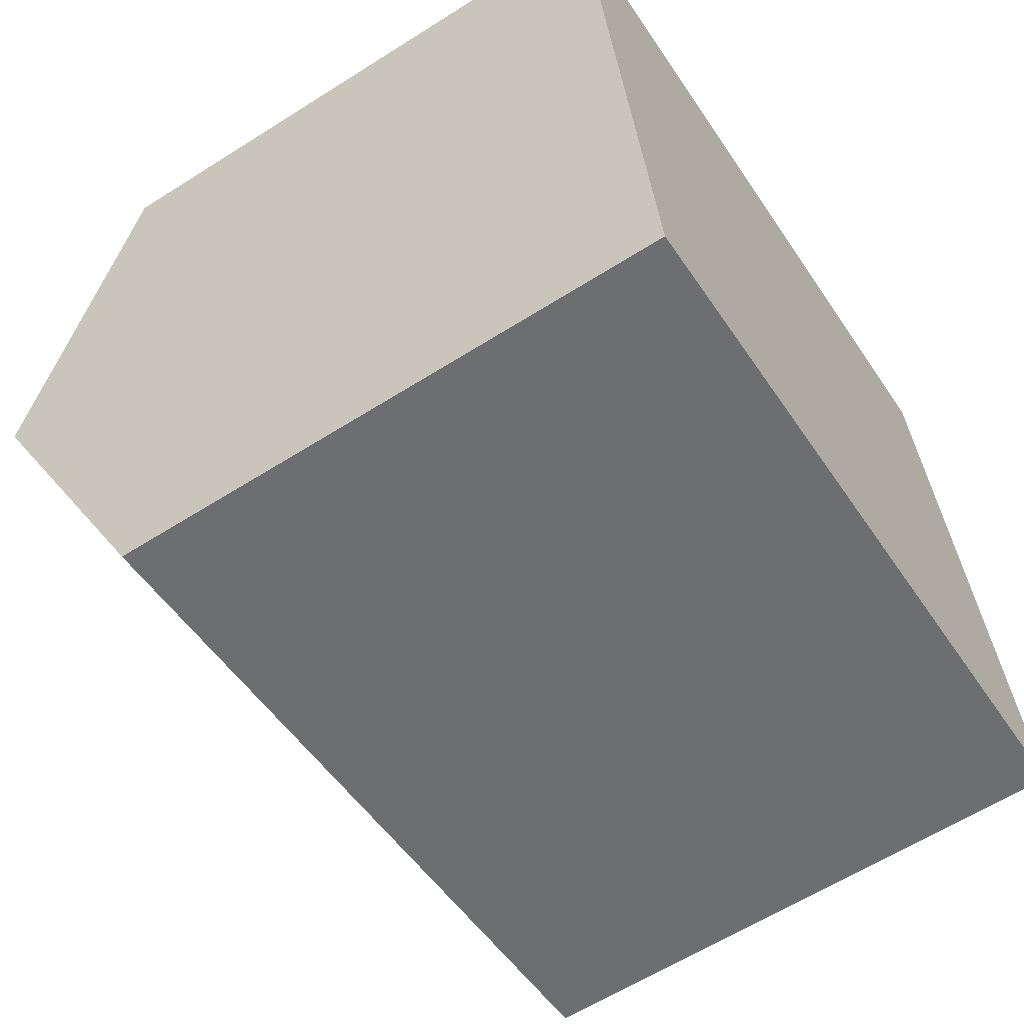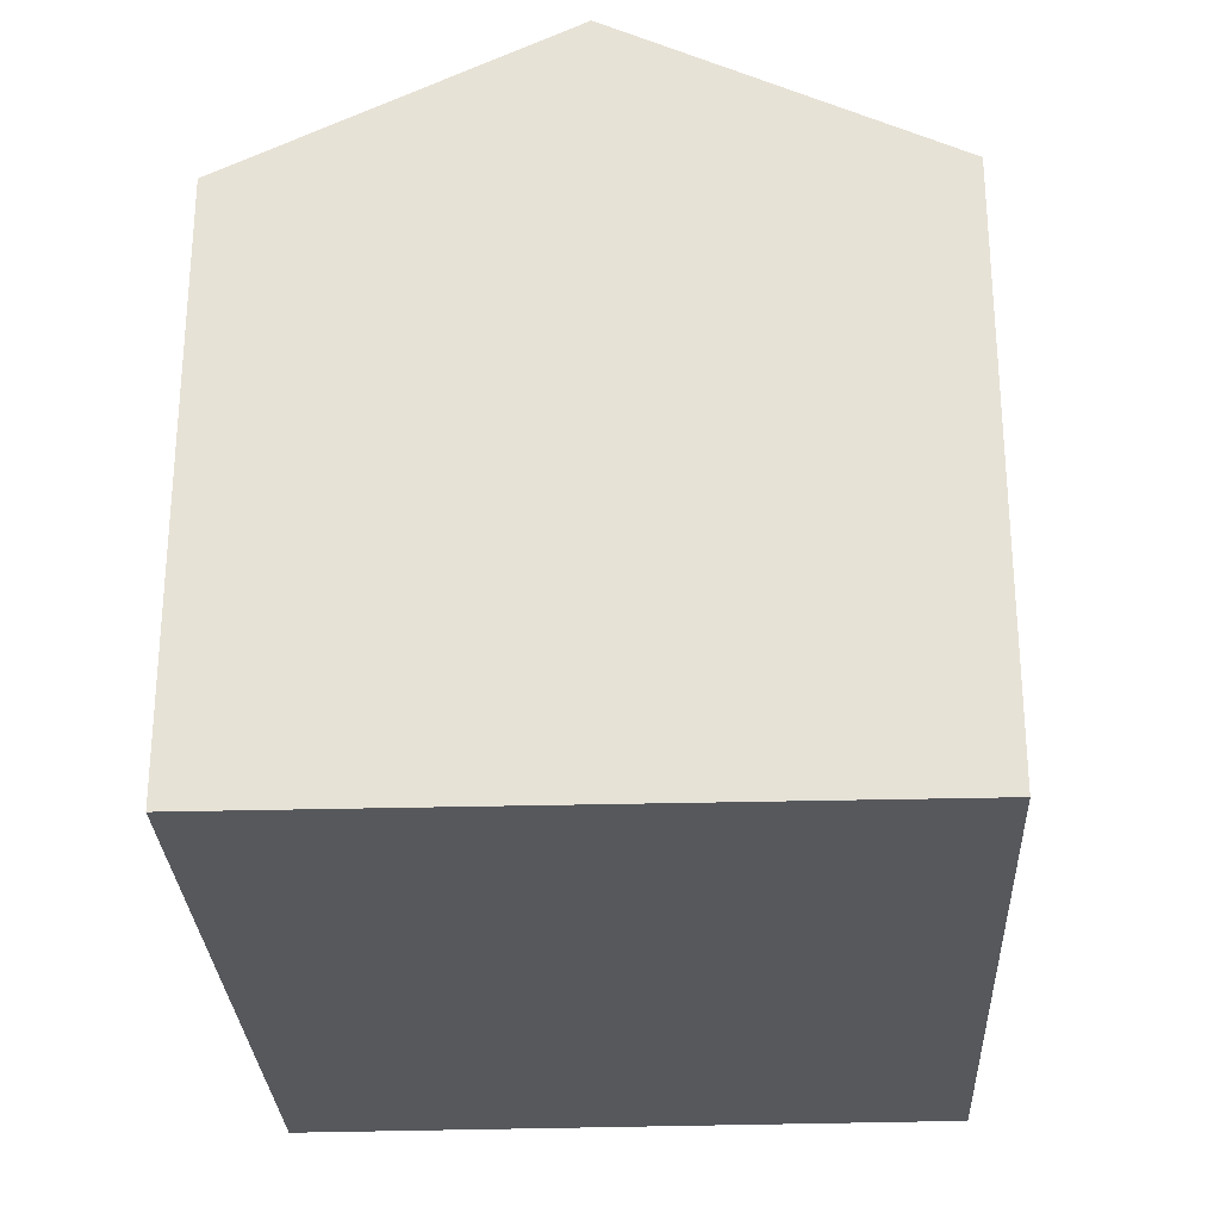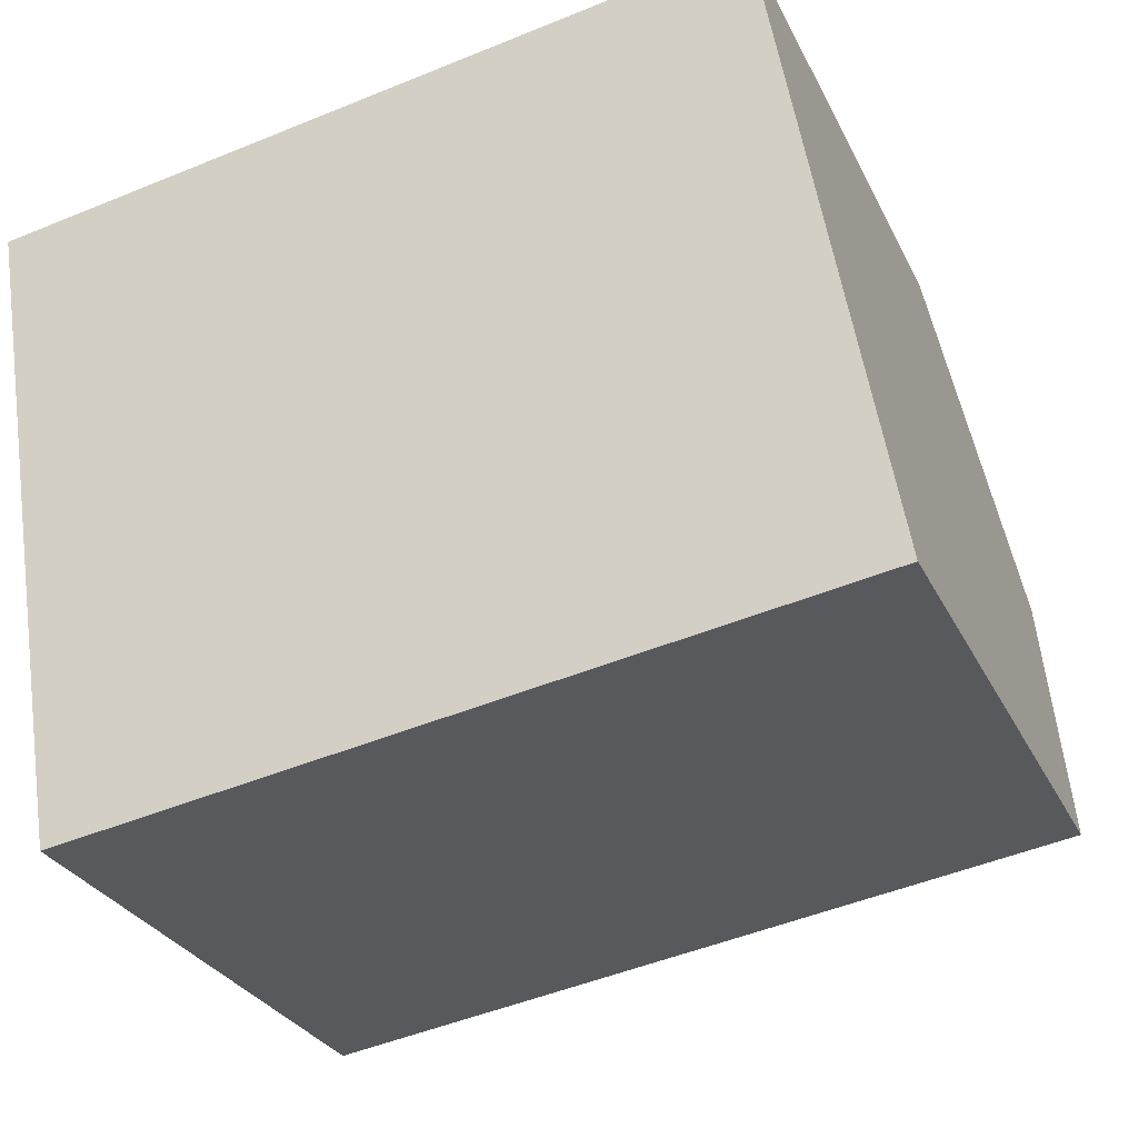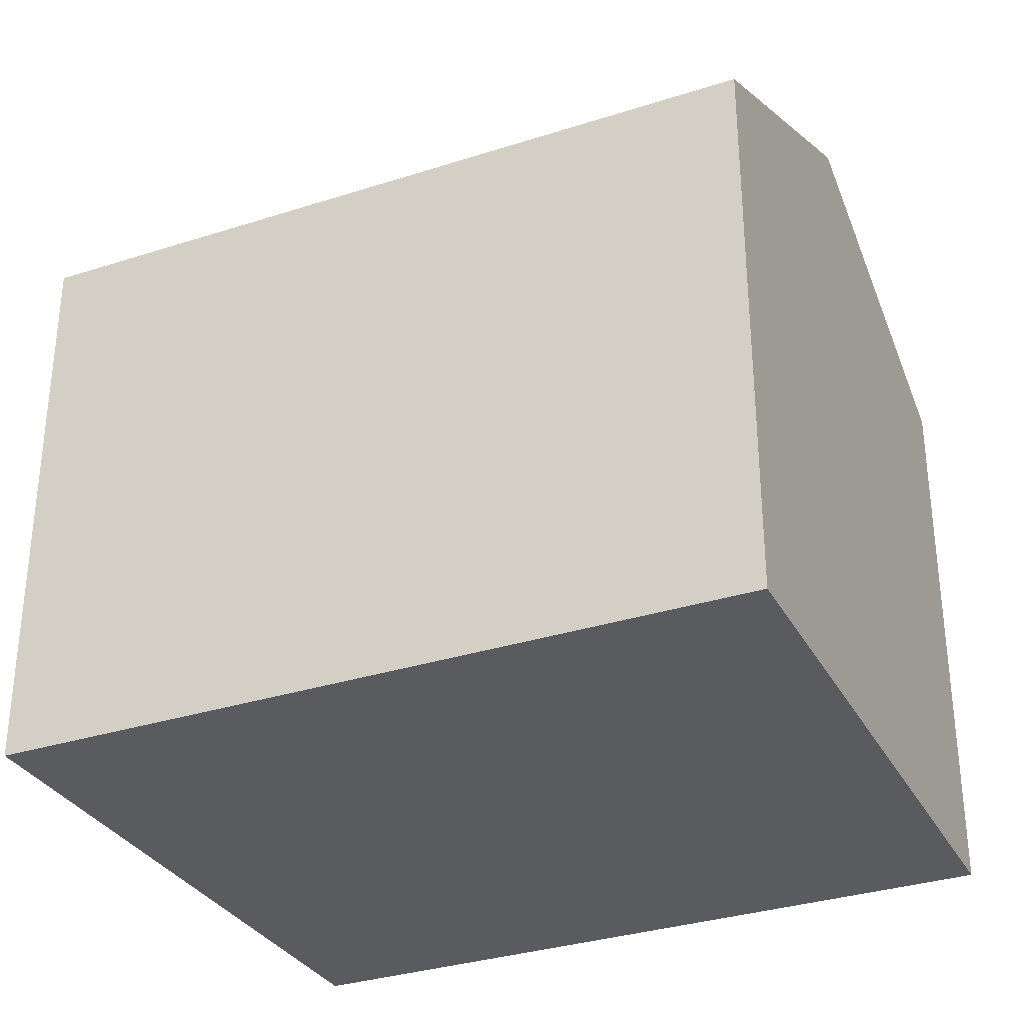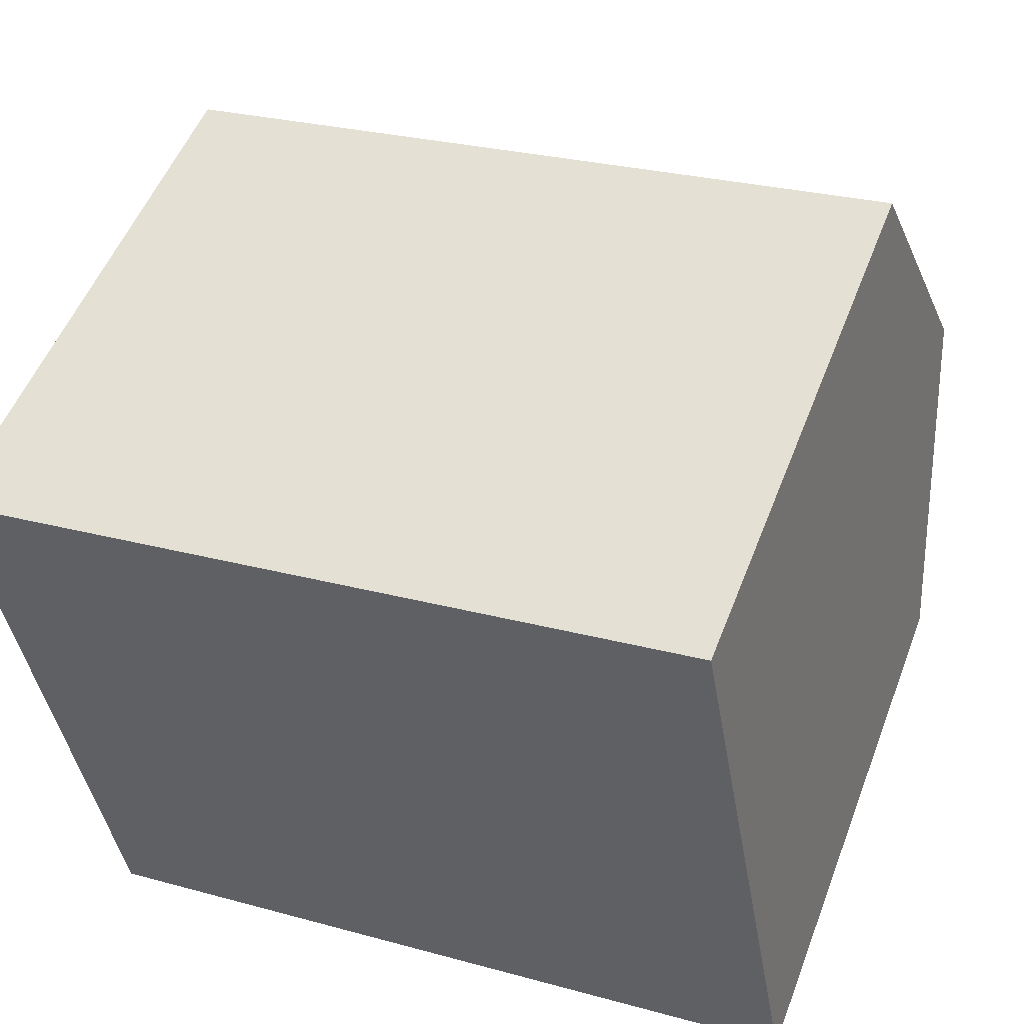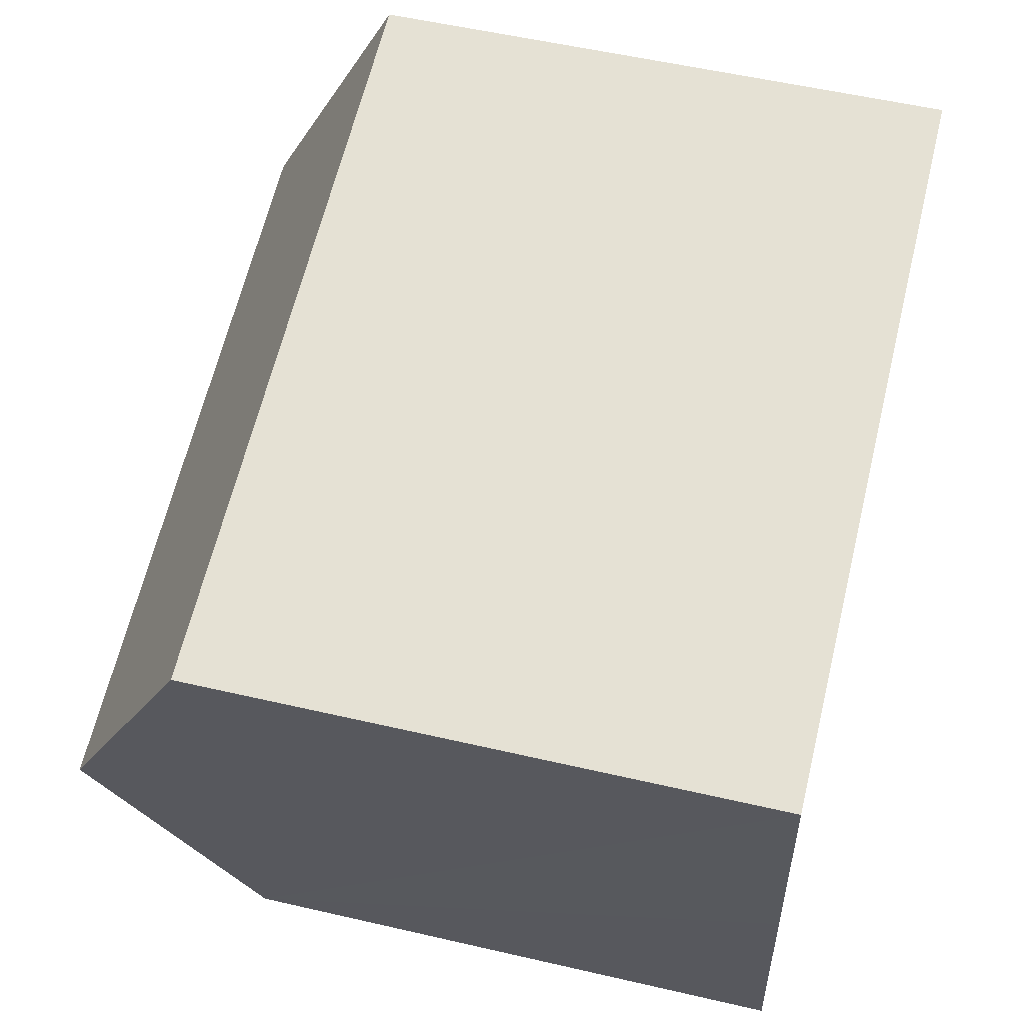
<metadata>
{"format":"obj","ext":"obj","renderer":"f3d","projection":"perspective","resolution":1024,"background":"white","views":[{"elev":-61.6,"azim":-57.2,"up":"+Z"},{"elev":-27.9,"azim":-96.8,"up":"+Y"},{"elev":-28.4,"azim":21.7,"up":"+Z"},{"elev":-32.3,"azim":-164.9,"up":"+Y"},{"elev":52.4,"azim":20.7,"up":"+Z"},{"elev":54.7,"azim":-76.2,"up":"+Z"}]}
</metadata>
<code>
v  0.856 4.748 -5.304
v  6.652 6.033 -1.64
v  7.123 4.748 -4.302
v  0.425 6.033 -2.636
v  0 4.763 2.917e-16
v  6.176 4.736 1.045
v  0 0 0
v  6.176 -6.399e-17 1.045
v  7.123 2.634e-16 -4.302
v  6.652 1.004e-16 -1.64
v  0.856 3.248e-16 -5.304
v  0.425 1.614e-16 -2.636
g defaultobject
f 1 2 3
f 2 1 4
f 5 2 4
f 2 5 6
f 7 6 5
f 6 7 8
f 8 2 6
f 2 8 3
f 3 8 9
f 9 8 10
f 9 1 3
f 1 9 11
f 1 5 4
f 5 1 7
f 7 1 12
f 12 1 11
f 10 11 9
f 11 10 8
f 11 8 7
f 11 7 12

</code>
